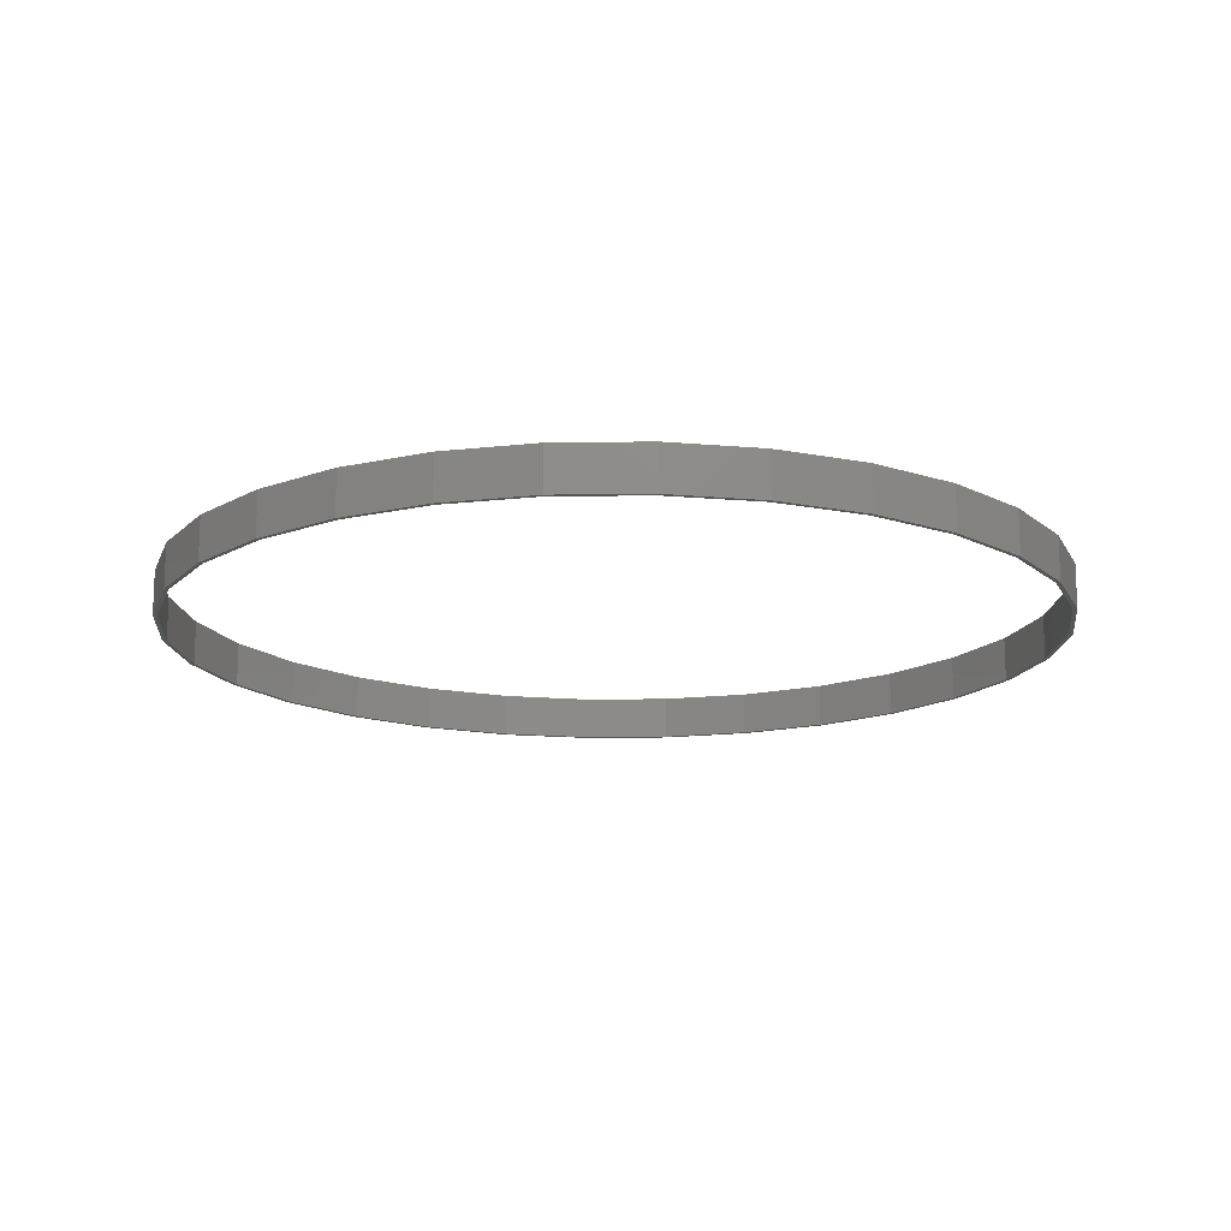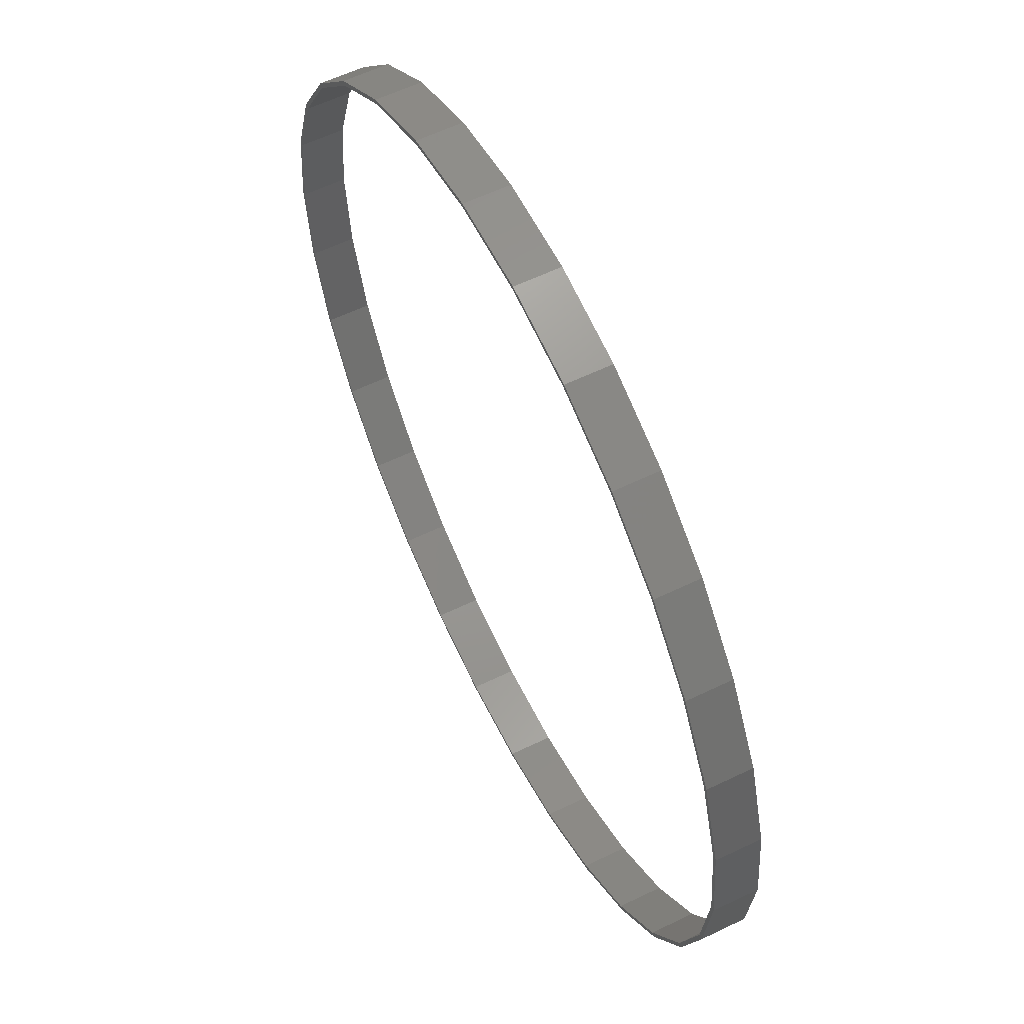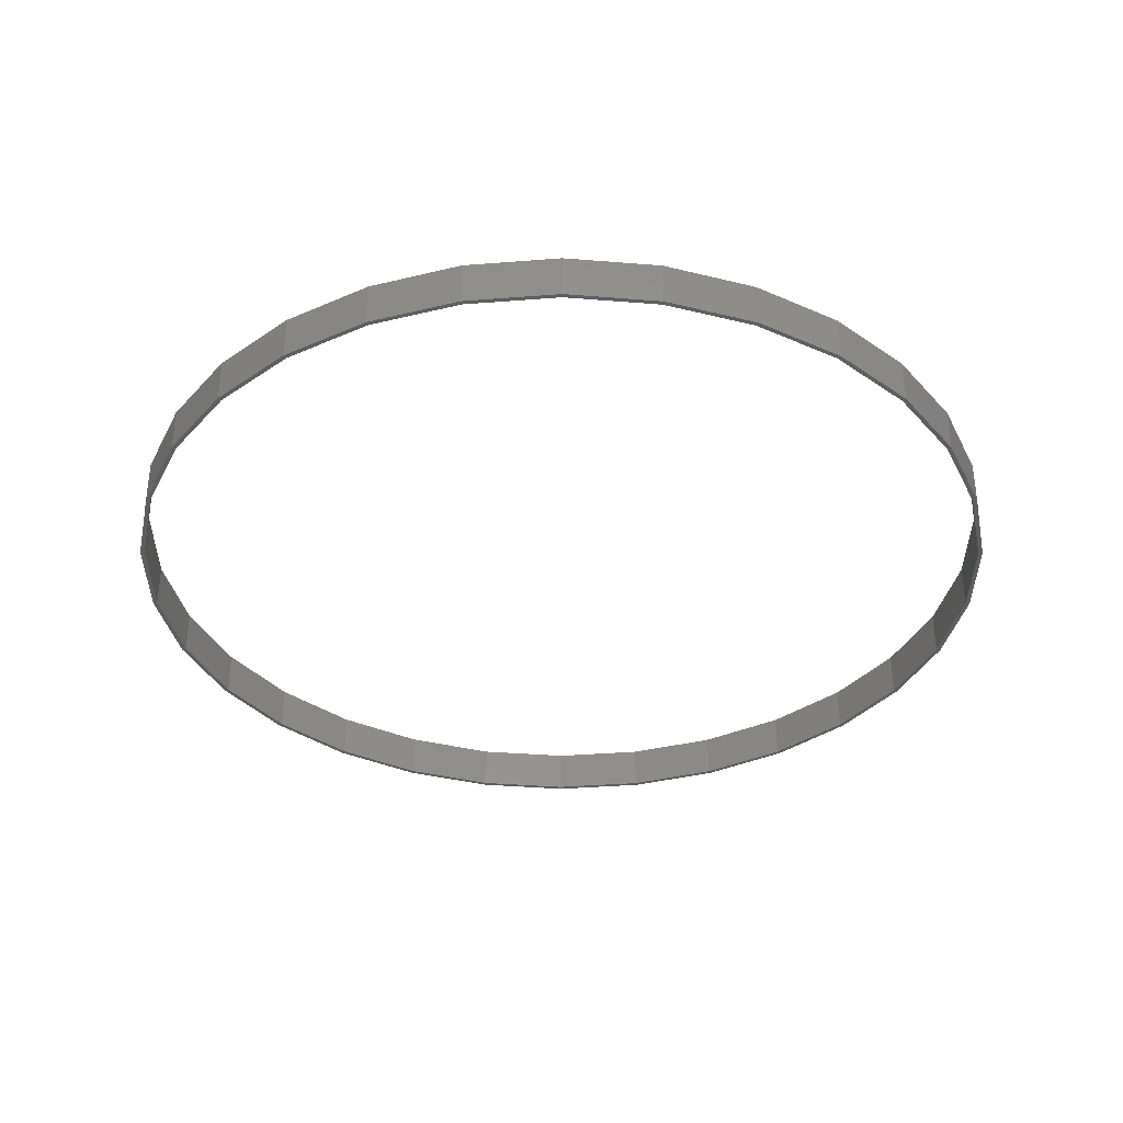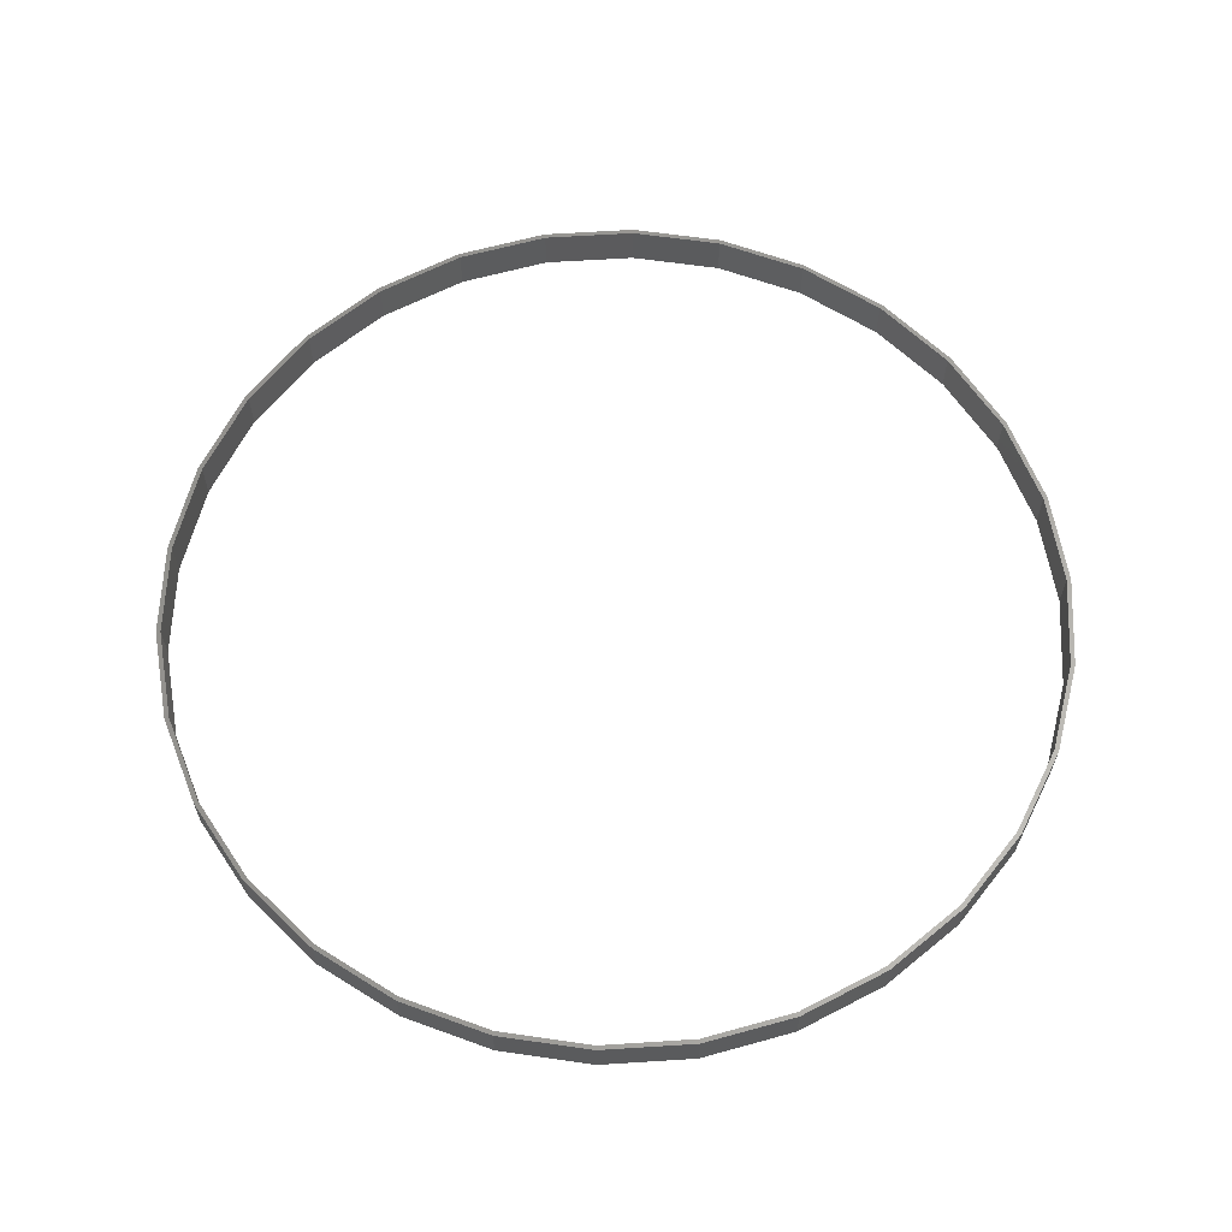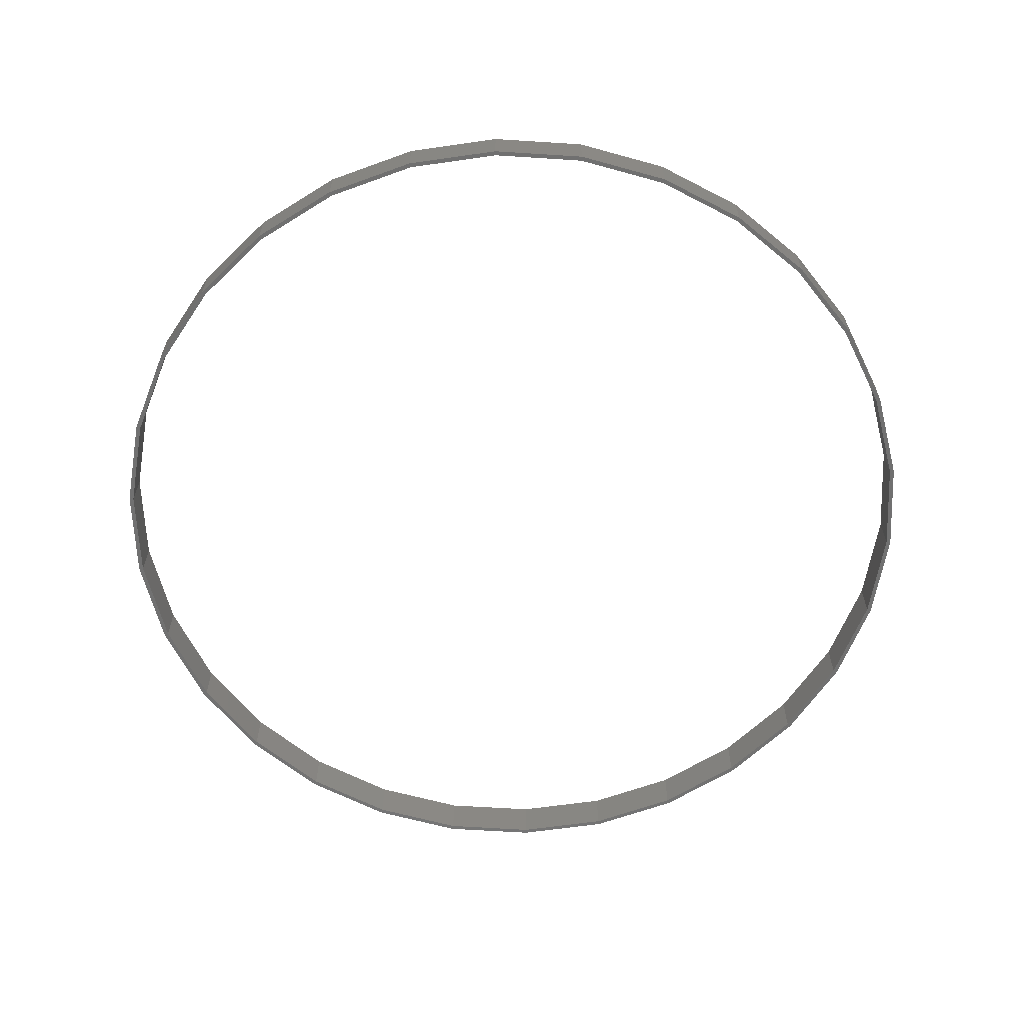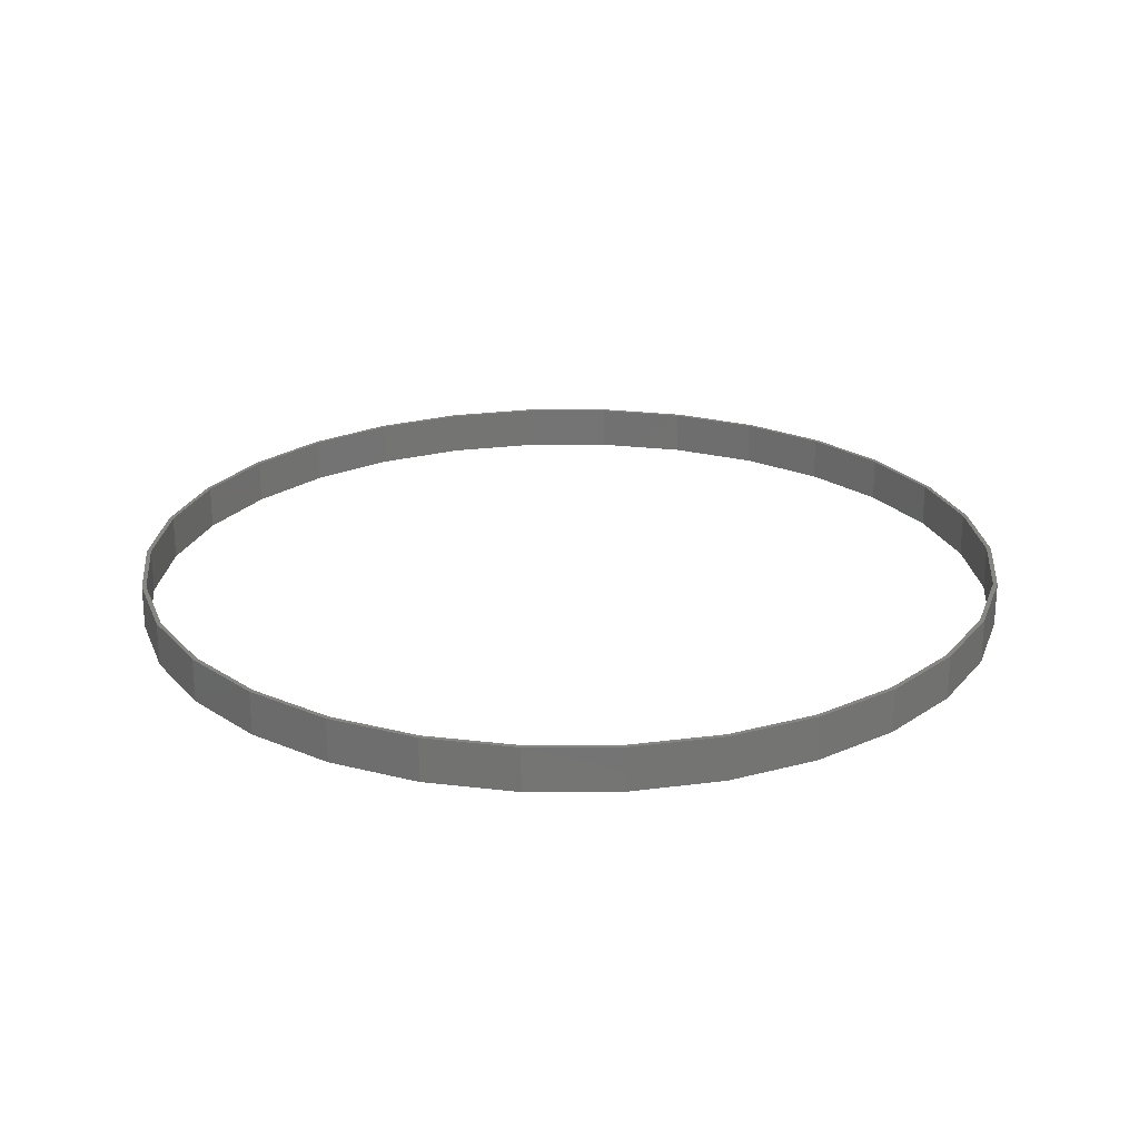
<metadata>
{"format":"stl","ext":"stl","renderer":"f3d","projection":"perspective","resolution":1024,"background":"white","views":[{"elev":-15.6,"azim":85.5,"up":"+Z"},{"elev":59.4,"azim":-116.4,"up":"+Y"},{"elev":-35.9,"azim":-102.1,"up":"+Z"},{"elev":63.0,"azim":44.3,"up":"+Z"},{"elev":-62.9,"azim":-99.7,"up":"+Z"},{"elev":23.5,"azim":155.5,"up":"+Z"}]}
</metadata>
<code>
# stl→obj: 120 verts, 240 faces
v -96.84 -20.58 0
v -97.81 -20.79 0
v -99 0 0
v -96.84 20.58 0
v -97.81 20.79 0
v -91.35 40.67 0
v -90.44 40.27 0
v -80.9 58.78 0
v -80.09 58.19 0
v -66.91 74.31 0
v -66.24 73.57 0
v -50 86.6 0
v -49.5 85.74 0
v -30.9 95.11 0
v -30.59 94.15 0
v -10.45 99.45 0
v -10.35 98.46 0
v 10.45 99.45 0
v 10.35 98.46 0
v 30.9 95.11 0
v 30.59 94.15 0
v 50 86.6 0
v 49.5 85.74 0
v 66.91 74.31 0
v 66.24 73.57 0
v 80.9 58.78 0
v 80.09 58.19 0
v 91.35 40.67 0
v 90.44 40.27 0
v 97.81 20.79 0
v 99 0 0
v 100 0 0
v 96.84 -20.58 0
v 97.81 -20.79 0
v 90.44 -40.27 0
v 91.35 -40.67 0
v 80.09 -58.19 0
v 80.9 -58.78 0
v 66.24 -73.57 0
v 66.91 -74.31 0
v 49.5 -85.74 0
v 50 -86.6 0
v 30.59 -94.15 0
v 30.9 -95.11 0
v 10.35 -98.46 0
v 10.45 -99.45 0
v -10.35 -98.46 0
v -10.45 -99.45 0
v -30.59 -94.15 0
v -30.9 -95.11 0
v -49.5 -85.74 0
v -50 -86.6 0
v -66.24 -73.57 0
v -66.91 -74.31 0
v -80.09 -58.19 0
v -80.9 -58.78 0
v -90.44 -40.27 0
v -91.35 -40.67 0
v -100 0 0
v 96.84 20.58 0
v -100 0 10
v -97.81 20.79 10
v -97.81 -20.79 10
v -91.35 -40.67 10
v -80.9 -58.78 10
v -66.91 -74.31 10
v -50 -86.6 10
v -30.9 -95.11 10
v -10.45 -99.45 10
v 10.45 -99.45 10
v 30.9 -95.11 10
v 50 -86.6 10
v 66.91 -74.31 10
v 80.9 -58.78 10
v 91.35 -40.67 10
v 97.81 -20.79 10
v 100 0 10
v 97.81 20.79 10
v 91.35 40.67 10
v 80.9 58.78 10
v 66.91 74.31 10
v 50 86.6 10
v 30.9 95.11 10
v 10.45 99.45 10
v -10.45 99.45 10
v -30.9 95.11 10
v -50 86.6 10
v -66.91 74.31 10
v -80.9 58.78 10
v -91.35 40.67 10
v -99 0 10
v -96.84 -20.58 10
v -96.84 20.58 10
v -90.44 40.27 10
v -80.09 58.19 10
v -66.24 73.57 10
v -49.5 85.74 10
v -30.59 94.15 10
v -10.35 98.46 10
v 10.35 98.46 10
v 30.59 94.15 10
v 49.5 85.74 10
v 66.24 73.57 10
v 80.09 58.19 10
v 90.44 40.27 10
v 96.84 20.58 10
v 99 0 10
v 96.84 -20.58 10
v 90.44 -40.27 10
v 80.09 -58.19 10
v 66.24 -73.57 10
v 49.5 -85.74 10
v 30.59 -94.15 10
v 10.35 -98.46 10
v -10.35 -98.46 10
v -30.59 -94.15 10
v -49.5 -85.74 10
v -66.24 -73.57 10
v -80.09 -58.19 10
v -90.44 -40.27 10
f 1 2 3
f 4 5 6
f 7 6 8
f 9 8 10
f 11 10 12
f 13 12 14
f 15 14 16
f 17 16 18
f 19 18 20
f 21 20 22
f 23 22 24
f 25 24 26
f 27 26 28
f 29 28 30
f 31 30 32
f 33 32 34
f 35 34 36
f 37 36 38
f 39 38 40
f 41 40 42
f 43 42 44
f 45 44 46
f 47 46 48
f 49 48 50
f 51 50 52
f 53 52 54
f 55 54 56
f 57 56 58
f 59 5 3
f 59 3 2
f 57 2 1
f 55 56 57
f 2 57 58
f 60 30 31
f 27 28 29
f 29 30 60
f 31 32 33
f 33 34 35
f 35 36 37
f 37 38 39
f 39 40 41
f 41 42 43
f 43 44 45
f 45 46 47
f 47 48 49
f 49 50 51
f 3 5 4
f 4 6 7
f 7 8 9
f 9 10 11
f 11 12 13
f 13 14 15
f 15 16 17
f 17 18 19
f 19 20 21
f 21 22 23
f 23 24 25
f 25 26 27
f 51 52 53
f 53 54 55
f 59 61 5
f 5 61 62
f 59 2 61
f 61 2 63
f 2 58 63
f 63 58 64
f 58 56 64
f 64 56 65
f 56 54 65
f 65 54 66
f 66 54 52
f 67 66 52
f 67 52 50
f 68 67 50
f 68 50 48
f 69 68 48
f 69 48 46
f 70 69 46
f 70 46 44
f 71 70 44
f 71 44 42
f 72 71 42
f 72 42 40
f 73 72 40
f 73 40 38
f 74 73 38
f 74 38 36
f 75 74 36
f 75 36 34
f 76 75 34
f 76 34 32
f 77 76 32
f 32 30 78
f 77 32 78
f 30 28 79
f 78 30 79
f 28 26 80
f 79 28 80
f 26 24 81
f 80 26 81
f 22 82 24
f 24 82 81
f 20 83 22
f 22 83 82
f 18 84 20
f 20 84 83
f 16 85 18
f 18 85 84
f 14 86 16
f 16 86 85
f 12 87 14
f 14 87 86
f 10 88 12
f 12 88 87
f 8 89 10
f 10 89 88
f 6 90 8
f 8 90 89
f 5 62 6
f 6 62 90
f 91 92 1
f 3 91 1
f 4 93 91
f 3 4 91
f 7 94 93
f 4 7 93
f 9 95 94
f 7 9 94
f 11 96 95
f 9 11 95
f 13 97 96
f 11 13 96
f 15 98 97
f 13 15 97
f 17 99 98
f 15 17 98
f 19 100 99
f 17 19 99
f 21 101 100
f 19 21 100
f 23 102 101
f 21 23 101
f 25 103 102
f 23 25 102
f 104 103 27
f 27 103 25
f 105 104 29
f 29 104 27
f 106 105 60
f 60 105 29
f 107 106 31
f 31 106 60
f 107 31 108
f 108 31 33
f 108 33 109
f 109 33 35
f 109 35 110
f 110 35 37
f 110 37 111
f 111 37 39
f 111 39 112
f 112 39 41
f 112 41 113
f 113 41 43
f 113 43 114
f 114 43 45
f 114 45 115
f 115 45 47
f 115 47 116
f 116 47 49
f 116 49 117
f 117 49 51
f 117 51 118
f 118 51 53
f 119 118 53
f 55 119 53
f 120 119 55
f 57 120 55
f 92 120 57
f 1 92 57
f 91 61 63
f 92 91 63
f 111 112 73
f 94 95 89
f 64 92 63
f 108 109 76
f 62 61 91
f 110 111 74
f 90 94 89
f 90 62 94
f 89 95 88
f 95 96 88
f 88 96 87
f 87 97 86
f 86 98 85
f 85 99 84
f 84 100 83
f 83 101 82
f 82 102 81
f 81 103 80
f 80 104 79
f 79 105 78
f 78 106 77
f 77 107 76
f 107 108 76
f 76 109 75
f 75 110 74
f 96 97 87
f 74 111 73
f 97 98 86
f 73 112 72
f 98 99 85
f 72 113 71
f 99 100 84
f 71 114 70
f 100 101 83
f 70 115 69
f 101 102 82
f 69 116 68
f 102 103 81
f 68 117 67
f 103 104 80
f 67 118 66
f 104 105 79
f 66 119 65
f 105 106 78
f 65 120 64
f 106 107 77
f 120 92 64
f 112 113 72
f 113 114 71
f 114 115 70
f 115 116 69
f 116 117 68
f 117 118 67
f 118 119 66
f 119 120 65
f 91 93 62
f 109 110 75
f 93 94 62

</code>
